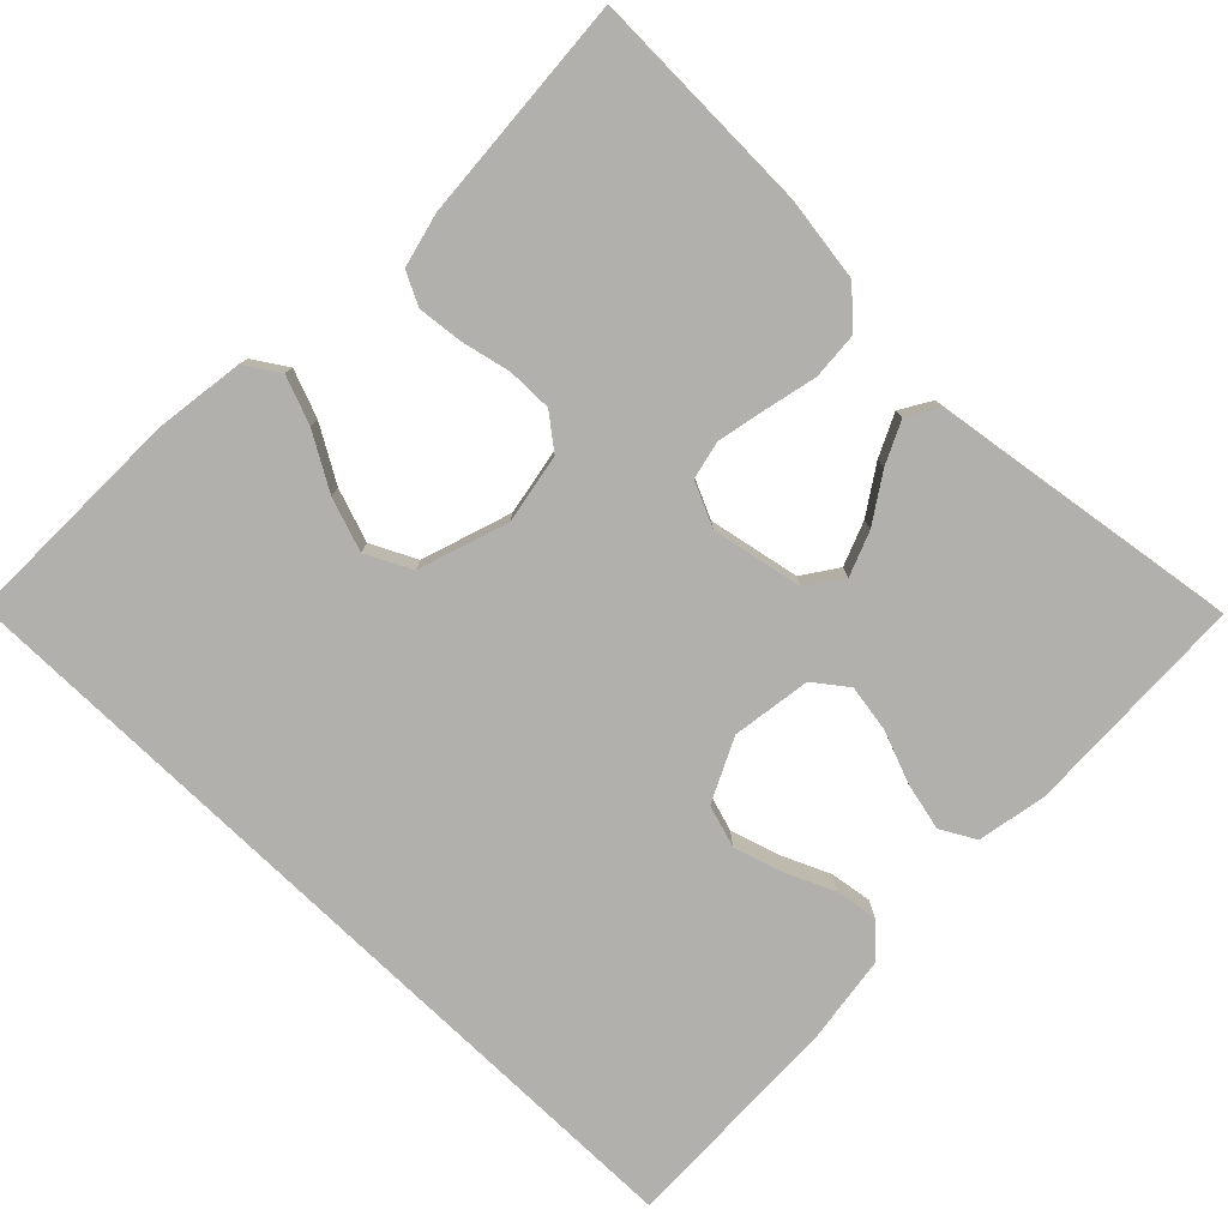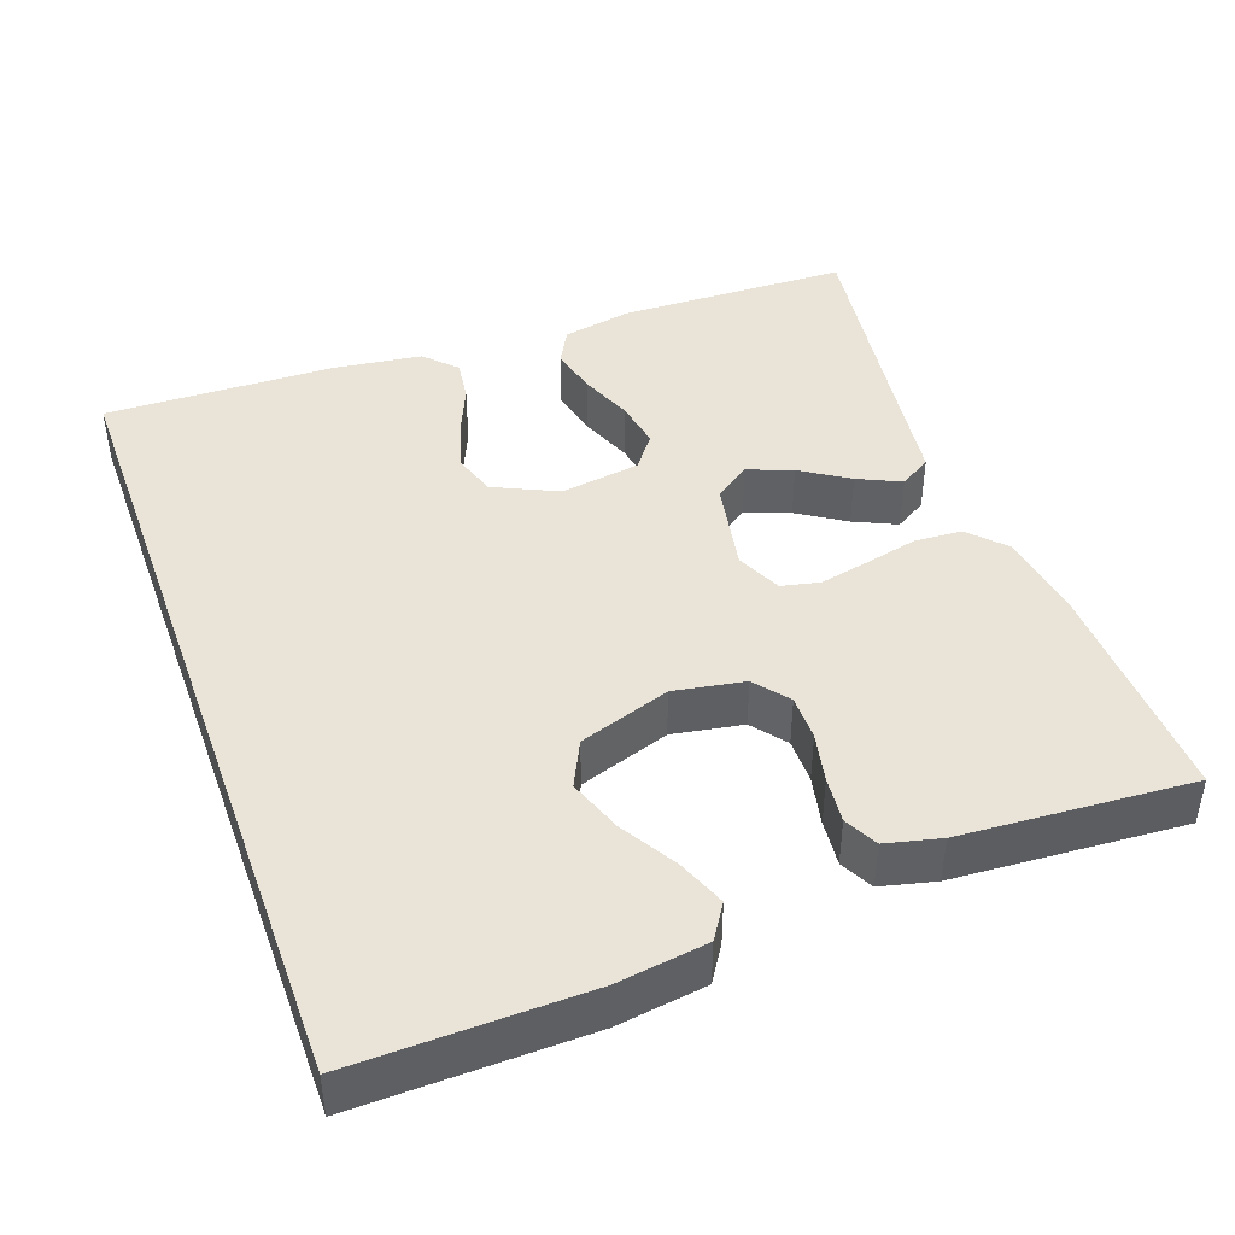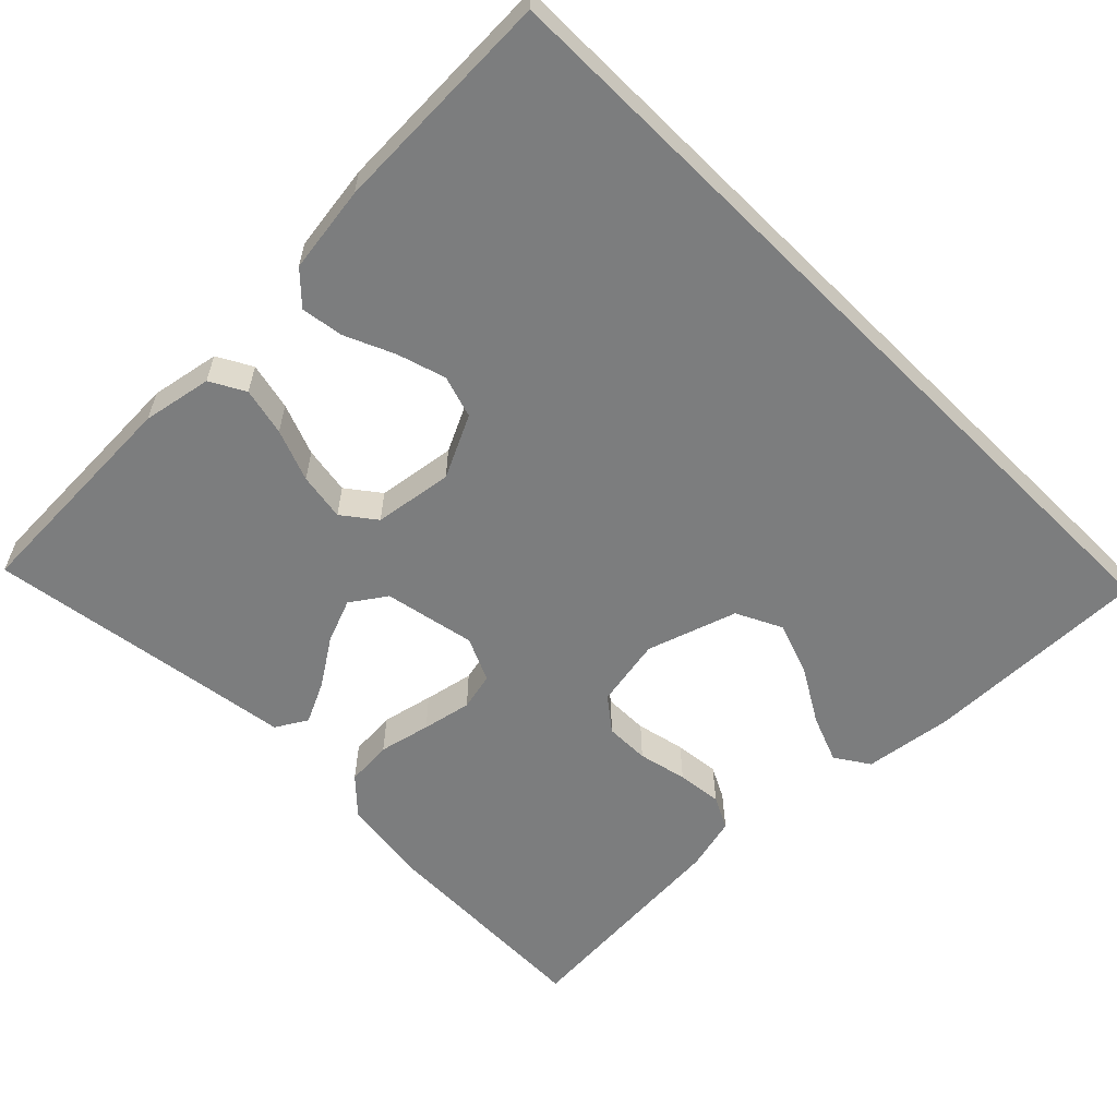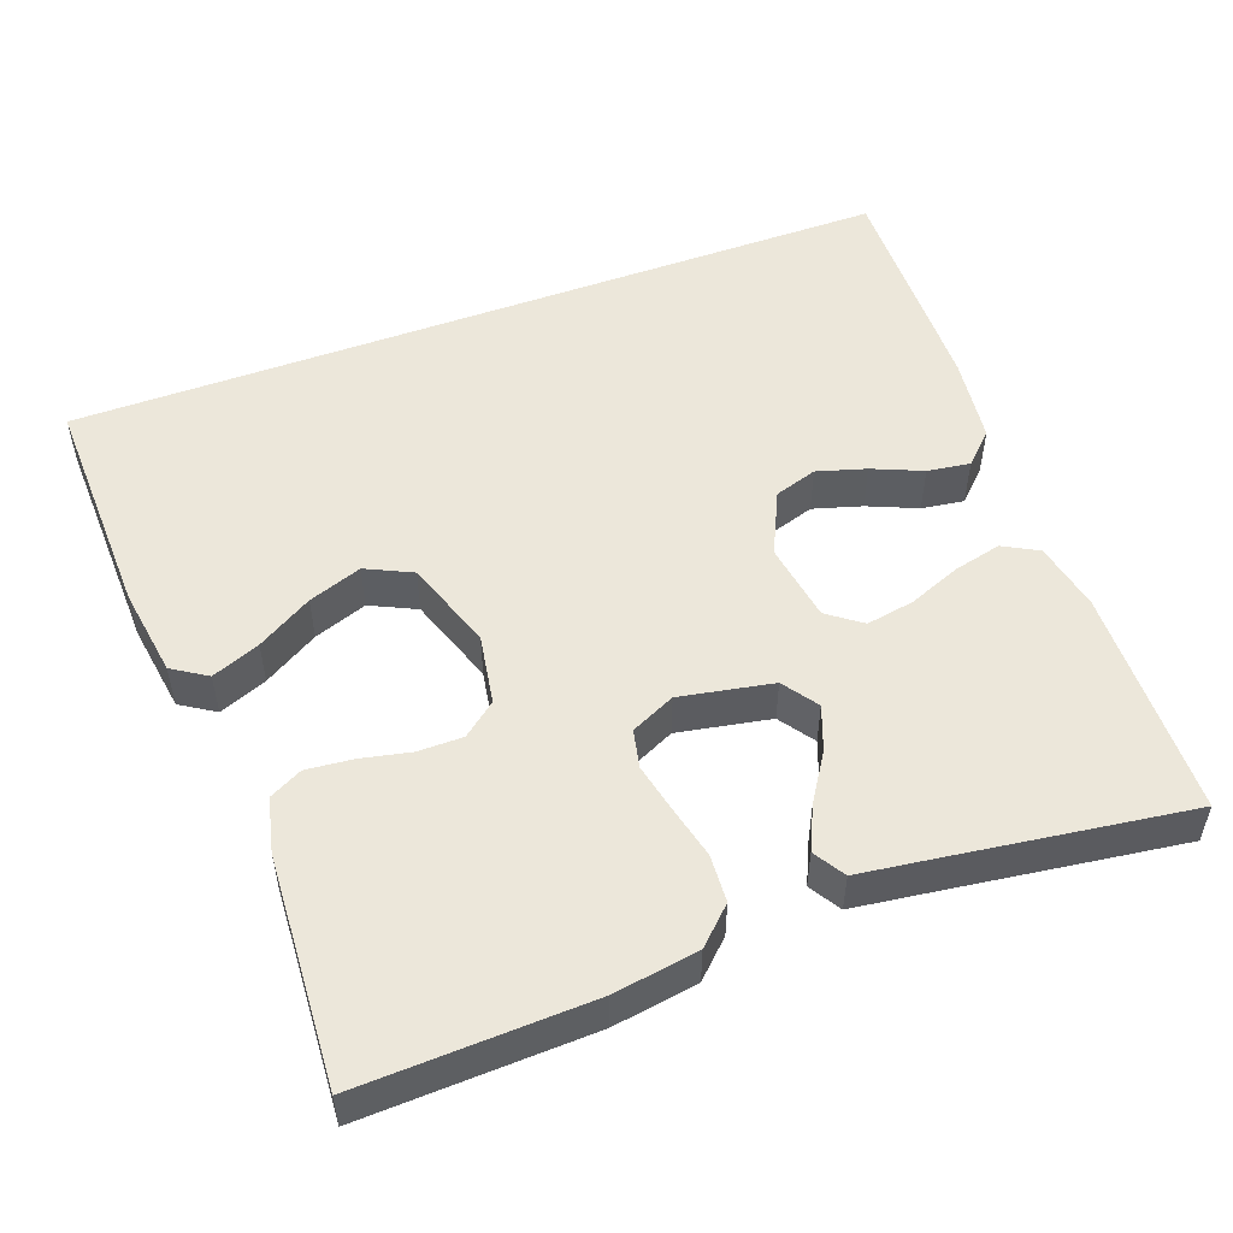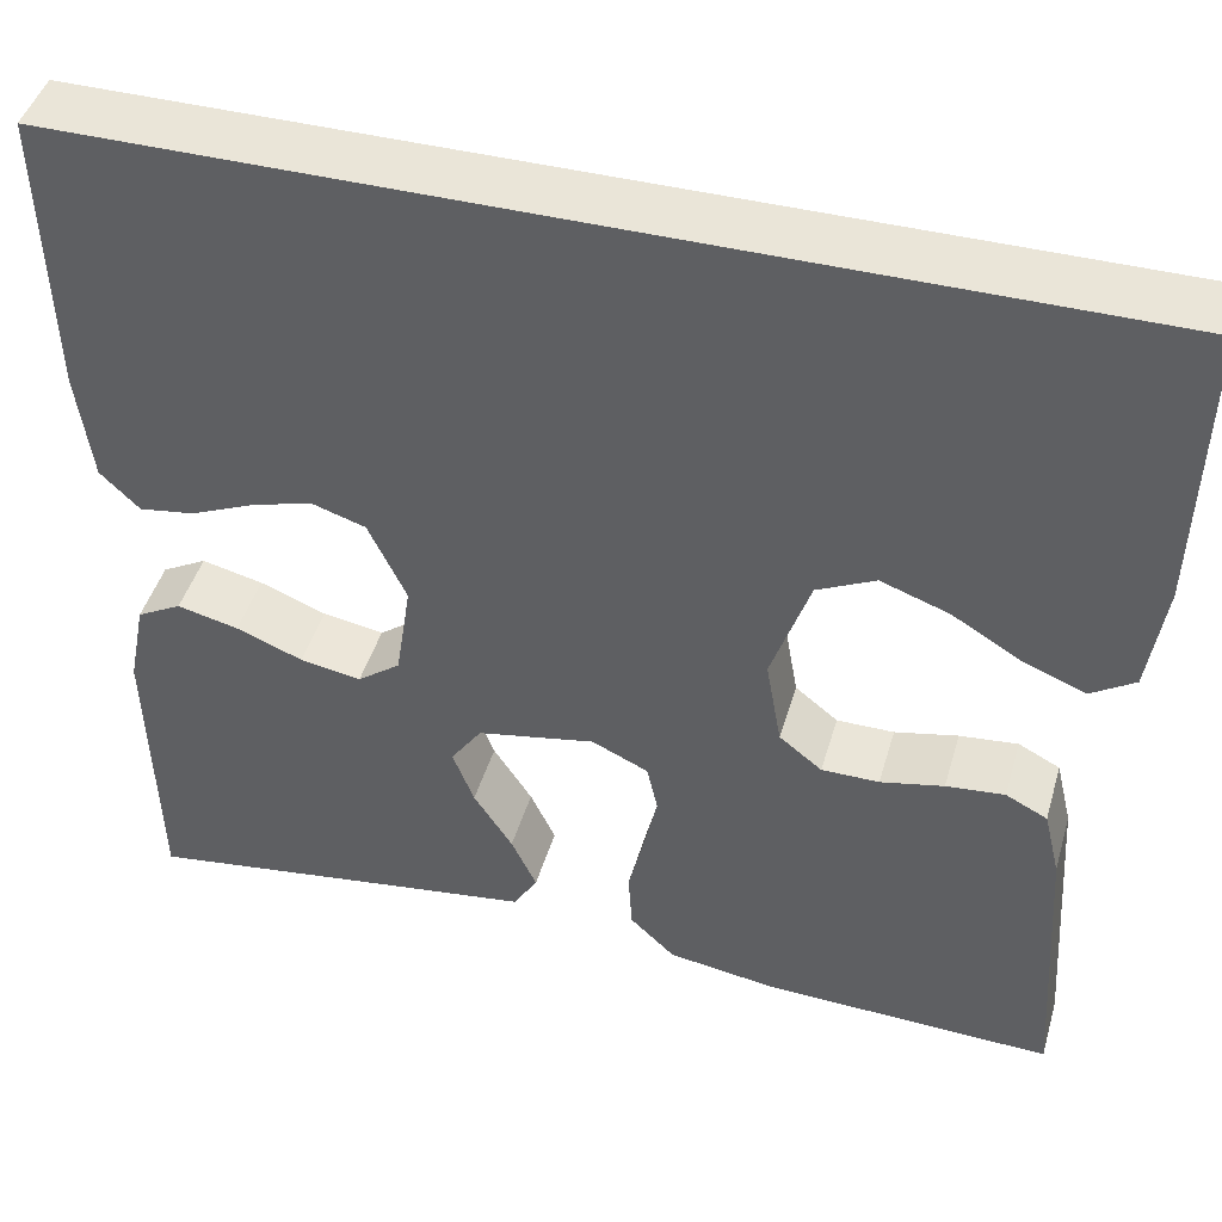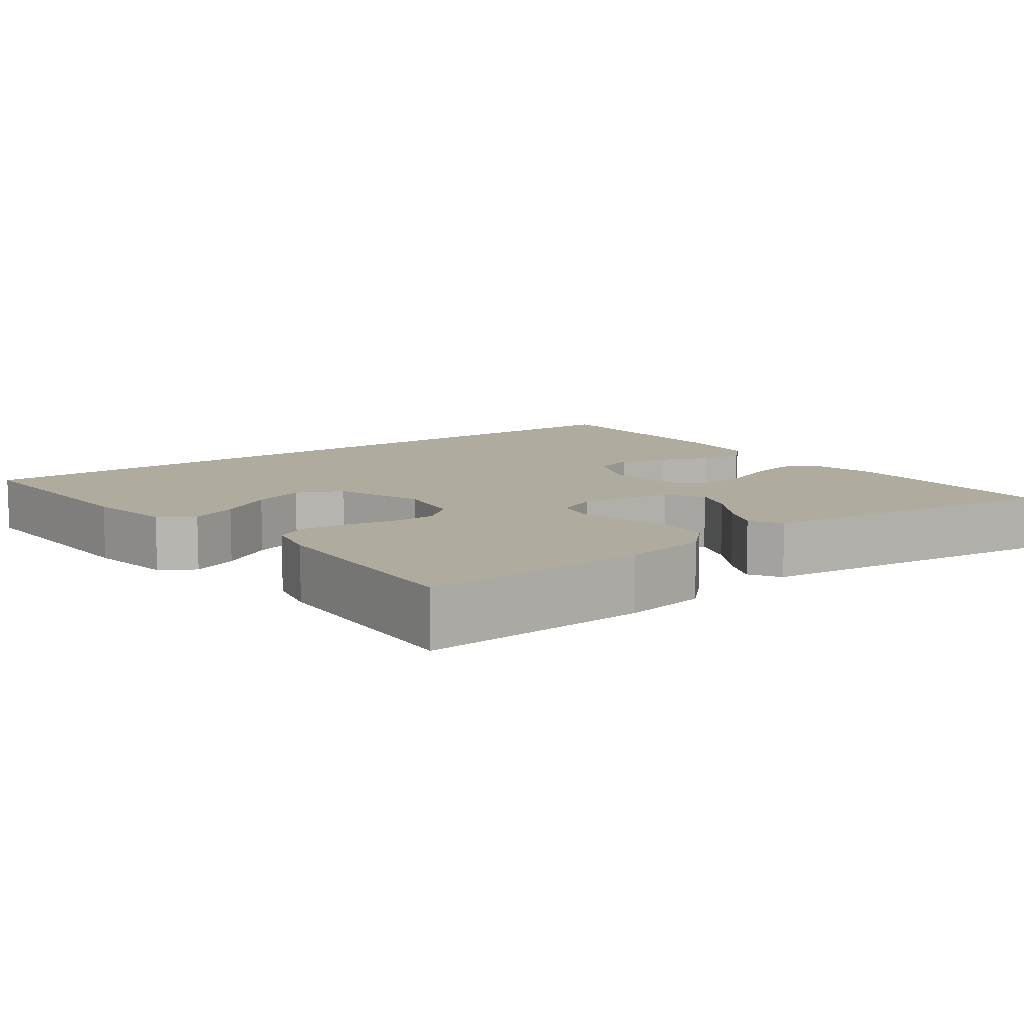
<metadata>
{"format":"obj","ext":"obj","renderer":"f3d","projection":"perspective","resolution":1024,"background":"white","views":[{"elev":-78.7,"azim":136.1,"up":"+Y"},{"elev":43.4,"azim":70.2,"up":"+Y"},{"elev":-59.0,"azim":-44.8,"up":"+Y"},{"elev":51.9,"azim":159.6,"up":"+Y"},{"elev":44.9,"azim":16.0,"up":"+Z"},{"elev":9.6,"azim":142.8,"up":"+Y"}]}
</metadata>
<code>
v -0.5 0.07 -0.5
v -0.508 0.07 -0.2
v -0.49 0.07 -0.109
v -0.444 0.07 -0.084
v -0.381 0.07 -0.099
v -0.313 0.07 -0.126
v -0.25 0.07 -0.137
v -0.206 0.07 -0.104
v -0.19 0.07 0
v -0.229 0.07 0.083
v -0.285 0.07 0.101
v -0.349 0.07 0.082
v -0.414 0.07 0.054
v -0.47 0.07 0.046
v -0.51 0.07 0.085
v -0.525 0.07 0.2
v -0.532 0.07 0.5
v 0.551 0.07 0.5
v 0.544 0.07 0.2
v 0.527 0.07 0.083
v 0.482 0.07 0.054
v 0.419 0.07 0.079
v 0.347 0.07 0.122
v 0.277 0.07 0.147
v 0.217 0.07 0.118
v 0.177 0.07 0
v 0.193 0.07 -0.092
v 0.237 0.07 -0.127
v 0.296 0.07 -0.127
v 0.361 0.07 -0.113
v 0.421 0.07 -0.107
v 0.464 0.07 -0.129
v 0.481 0.07 -0.2
v 0.5 0.07 -0.5
v 0.2 0.07 -0.49
v 0.089 0.07 -0.473
v 0.043 0.07 -0.429
v 0.039 0.07 -0.367
v 0.055 0.07 -0.299
v 0.069 0.07 -0.234
v 0.058 0.07 -0.184
v 0 0.07 -0.157
v -0.121 0.07 -0.18
v -0.153 0.07 -0.226
v -0.131 0.07 -0.284
v -0.091 0.07 -0.346
v -0.065 0.07 -0.402
v -0.09 0.07 -0.443
v -0.2 0.07 -0.458
v -0.5 0 -0.5
v -0.508 0 -0.2
v -0.49 0 -0.109
v -0.444 0 -0.084
v -0.381 0 -0.099
v -0.313 0 -0.126
v -0.25 0 -0.137
v -0.206 0 -0.104
v -0.19 0 0
v -0.229 0 0.083
v -0.285 0 0.101
v -0.349 0 0.082
v -0.414 0 0.054
v -0.47 0 0.046
v -0.51 0 0.085
v -0.525 0 0.2
v -0.532 0 0.5
v 0.551 0 0.5
v 0.544 0 0.2
v 0.527 0 0.083
v 0.482 0 0.054
v 0.419 0 0.079
v 0.347 0 0.122
v 0.277 0 0.147
v 0.217 0 0.118
v 0.177 0 0
v 0.193 0 -0.092
v 0.237 0 -0.127
v 0.296 0 -0.127
v 0.361 0 -0.113
v 0.421 0 -0.107
v 0.464 0 -0.129
v 0.481 0 -0.2
v 0.5 0 -0.5
v 0.2 0 -0.49
v 0.089 0 -0.473
v 0.043 0 -0.429
v 0.039 0 -0.367
v 0.055 0 -0.299
v 0.069 0 -0.234
v 0.058 0 -0.184
v 0 0 -0.157
v -0.121 0 -0.18
v -0.153 0 -0.226
v -0.131 0 -0.284
v -0.091 0 -0.346
v -0.065 0 -0.402
v -0.09 0 -0.443
v -0.2 0 -0.458
f 47 48 49
f 46 47 49
f 45 46 49
f 4 5 6
f 3 4 6
f 2 3 6
f 1 2 6
f 49 1 6
f 45 49 6
f 44 45 6
f 43 44 6 7
f 42 43 7 8
f 37 38 39
f 36 37 39
f 35 36 39
f 34 35 39
f 33 34 39
f 32 33 39
f 31 32 39
f 30 31 39
f 29 30 39
f 28 29 39 40
f 27 28 40 41
f 21 22 23
f 20 21 23
f 19 20 23
f 18 19 23
f 18 23 24
f 16 17 18
f 15 16 18
f 14 15 18
f 13 14 18
f 12 13 18
f 11 12 18
f 18 24 25
f 11 18 25
f 10 11 25
f 42 8 9
f 42 9 10
f 41 42 10
f 27 41 10
f 26 27 10
f 10 25 26
f 98 97 96
f 98 96 95
f 98 95 94
f 55 54 53
f 55 53 52
f 55 52 51
f 55 51 50
f 55 50 98
f 55 98 94
f 55 94 93
f 56 55 93 92
f 57 56 92 91
f 88 87 86
f 88 86 85
f 88 85 84
f 88 84 83
f 88 83 82
f 88 82 81
f 88 81 80
f 88 80 79
f 88 79 78
f 89 88 78 77
f 90 89 77 76
f 72 71 70
f 72 70 69
f 72 69 68
f 72 68 67
f 73 72 67
f 67 66 65
f 67 65 64
f 67 64 63
f 67 63 62
f 67 62 61
f 67 61 60
f 74 73 67
f 74 67 60
f 74 60 59
f 58 57 91
f 59 58 91
f 59 91 90
f 59 90 76
f 59 76 75
f 75 74 59
f 1 50 51 2
f 2 51 52 3
f 3 52 53 4
f 4 53 54 5
f 5 54 55 6
f 6 55 56 7
f 7 56 57 8
f 8 57 58 9
f 9 58 59 10
f 10 59 60 11
f 11 60 61 12
f 12 61 62 13
f 13 62 63 14
f 14 63 64 15
f 15 64 65 16
f 16 65 66 17
f 17 66 67 18
f 18 67 68 19
f 19 68 69 20
f 20 69 70 21
f 21 70 71 22
f 22 71 72 23
f 23 72 73 24
f 24 73 74 25
f 25 74 75 26
f 26 75 76 27
f 27 76 77 28
f 28 77 78 29
f 29 78 79 30
f 30 79 80 31
f 31 80 81 32
f 32 81 82 33
f 33 82 83 34
f 34 83 84 35
f 35 84 85 36
f 36 85 86 37
f 37 86 87 38
f 38 87 88 39
f 39 88 89 40
f 40 89 90 41
f 41 90 91 42
f 42 91 92 43
f 43 92 93 44
f 44 93 94 45
f 45 94 95 46
f 46 95 96 47
f 47 96 97 48
f 48 97 98 49
f 49 98 50 1

</code>
